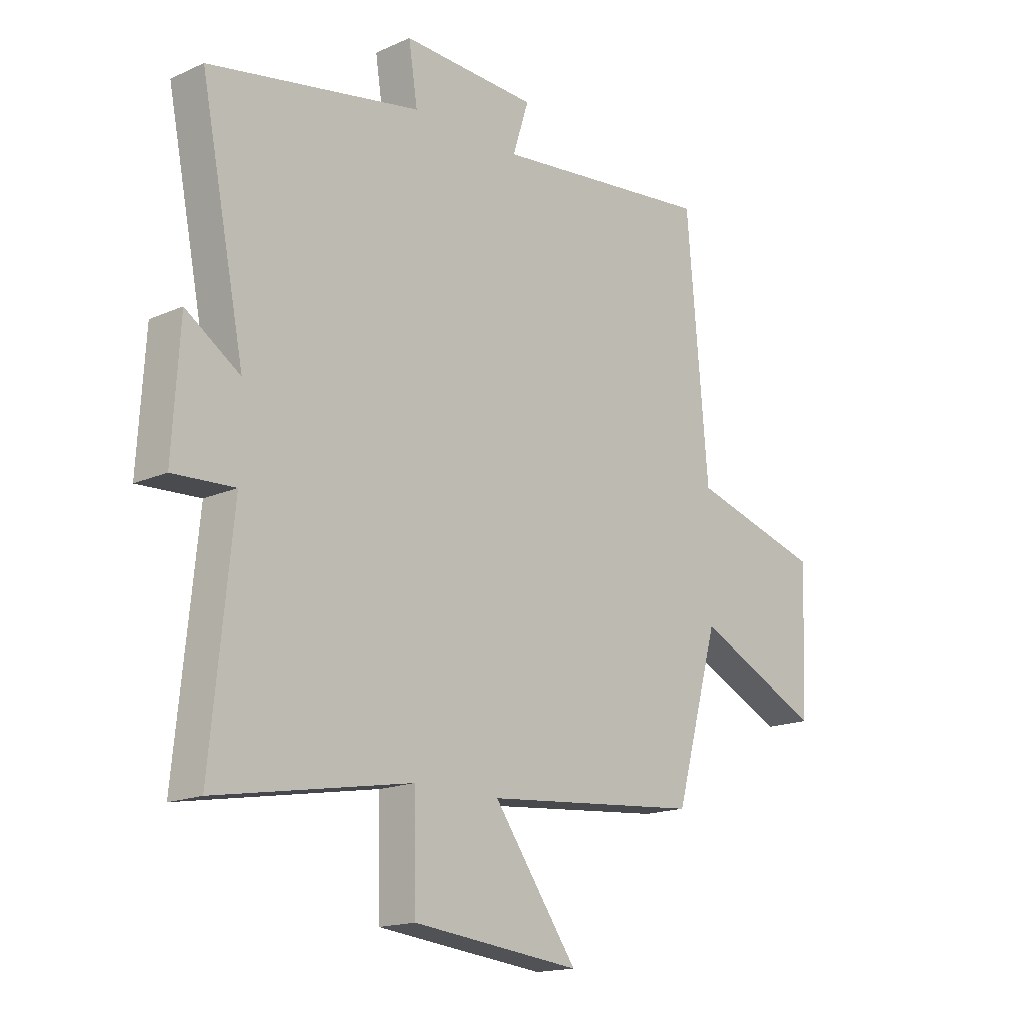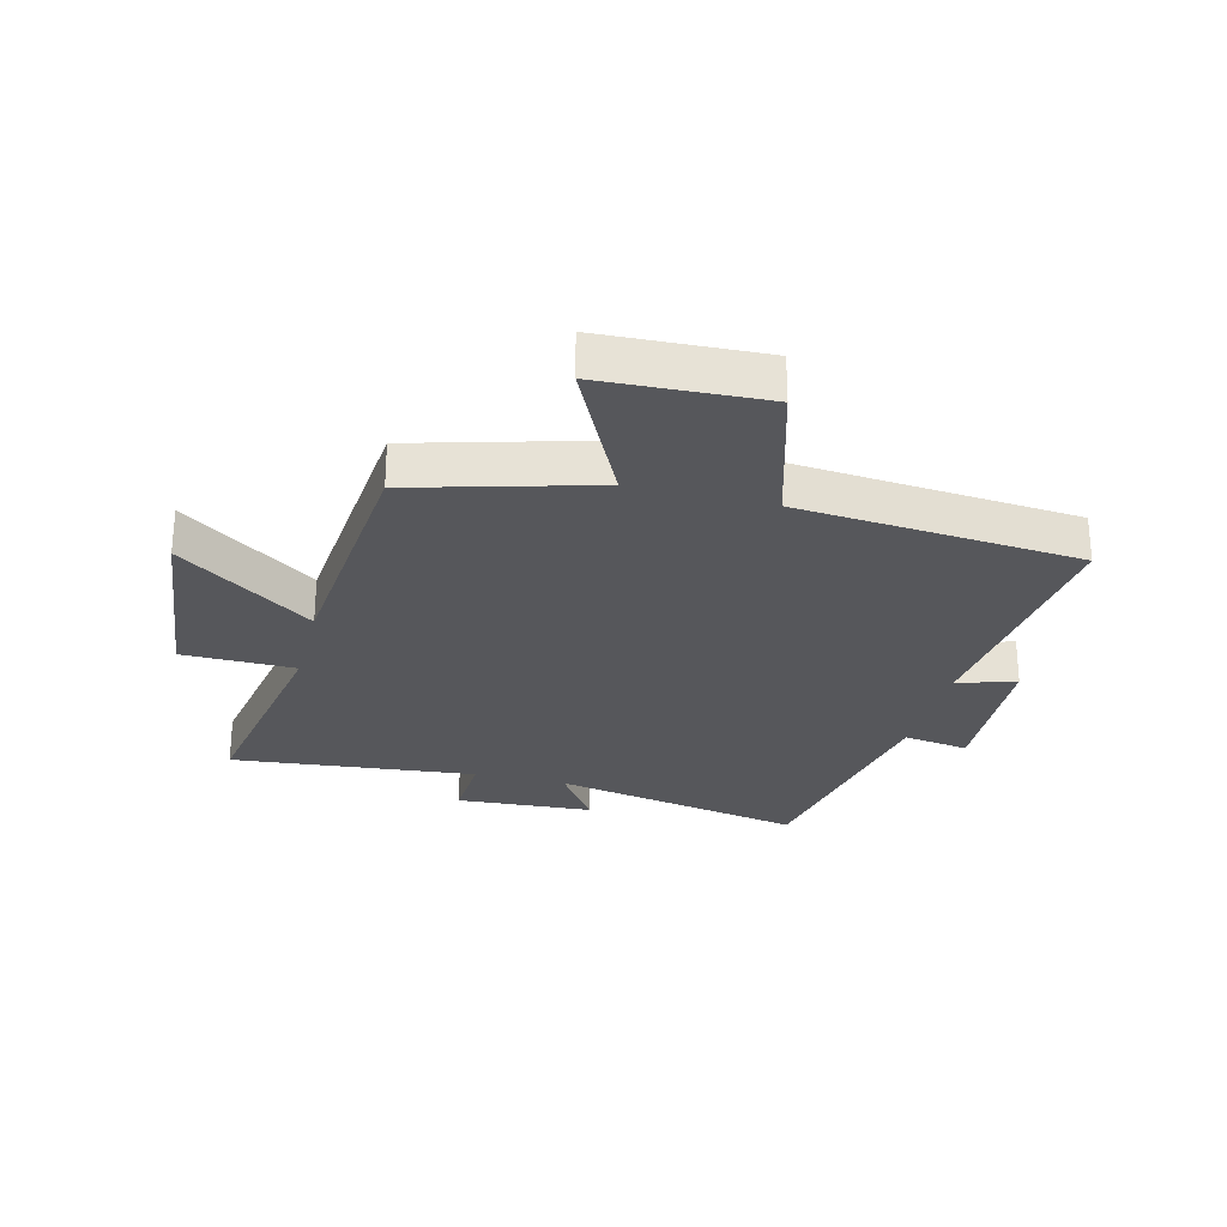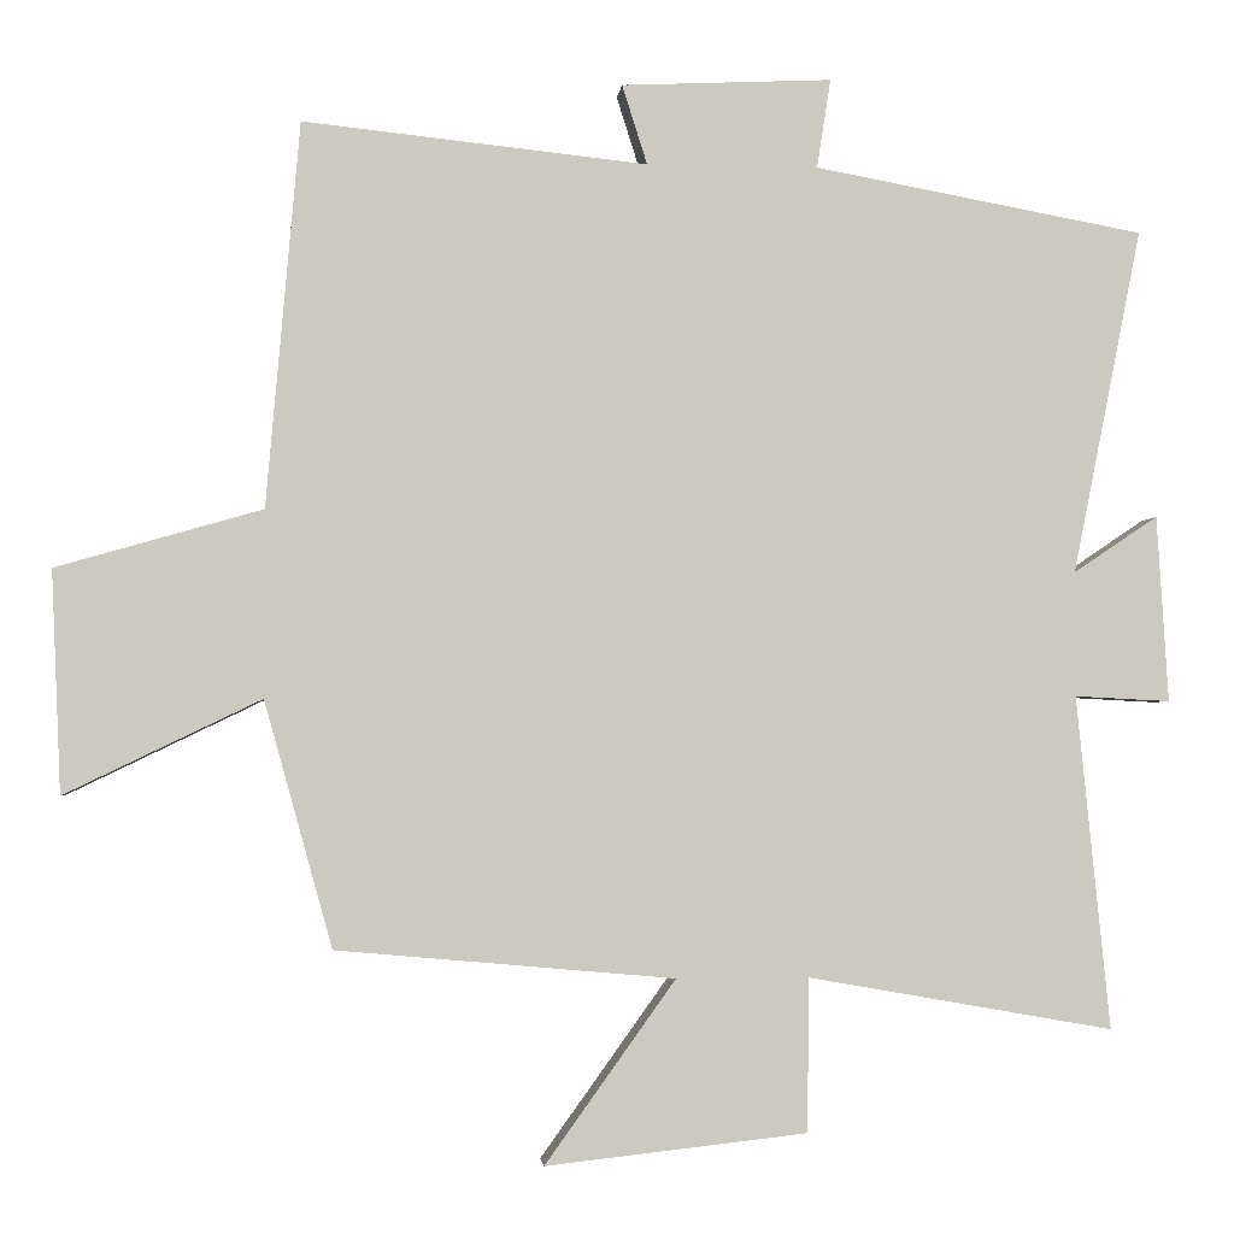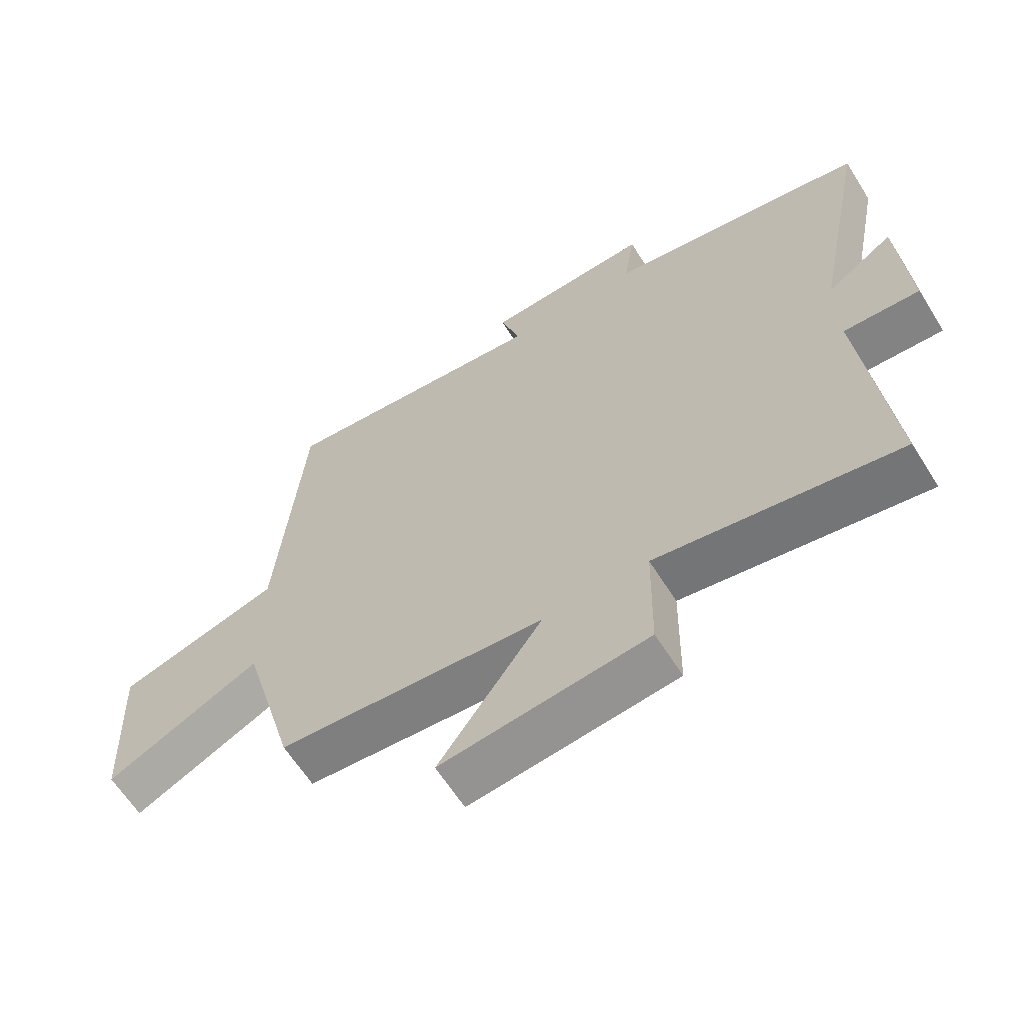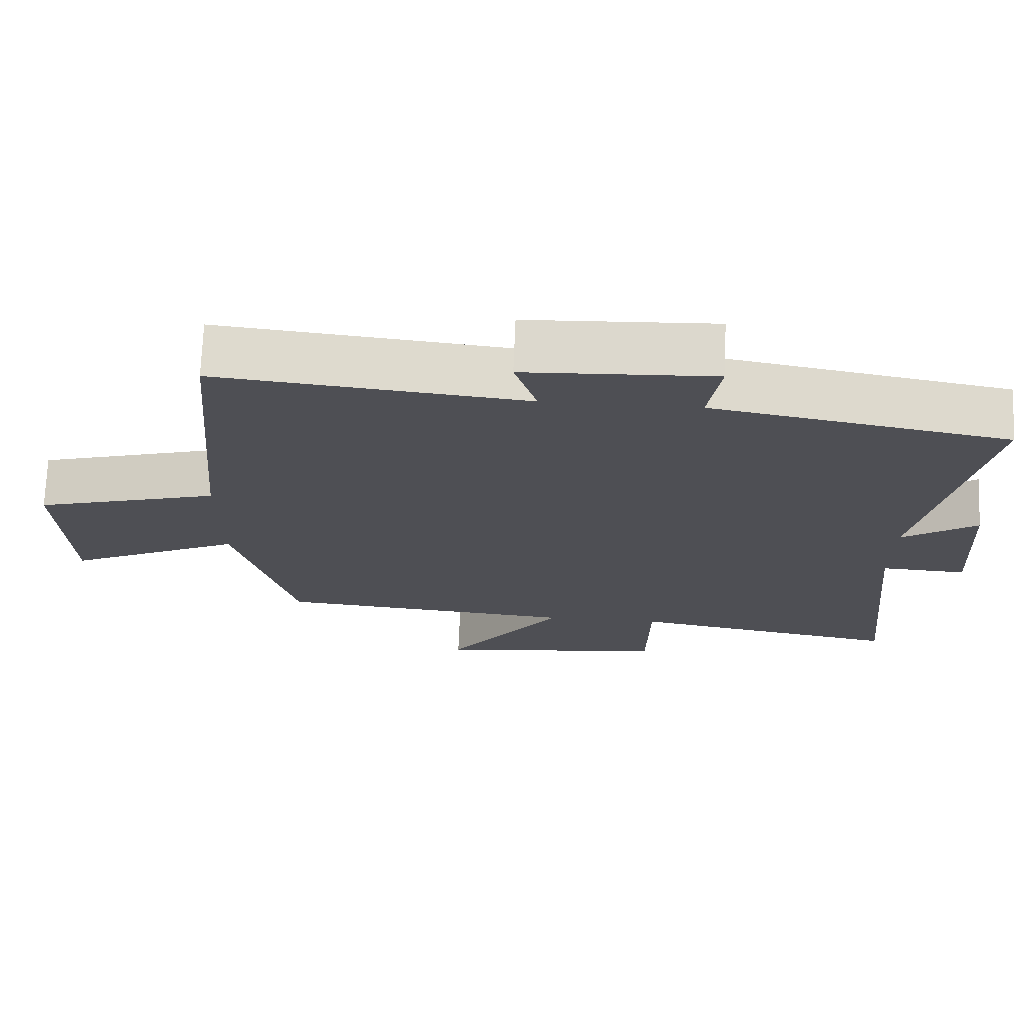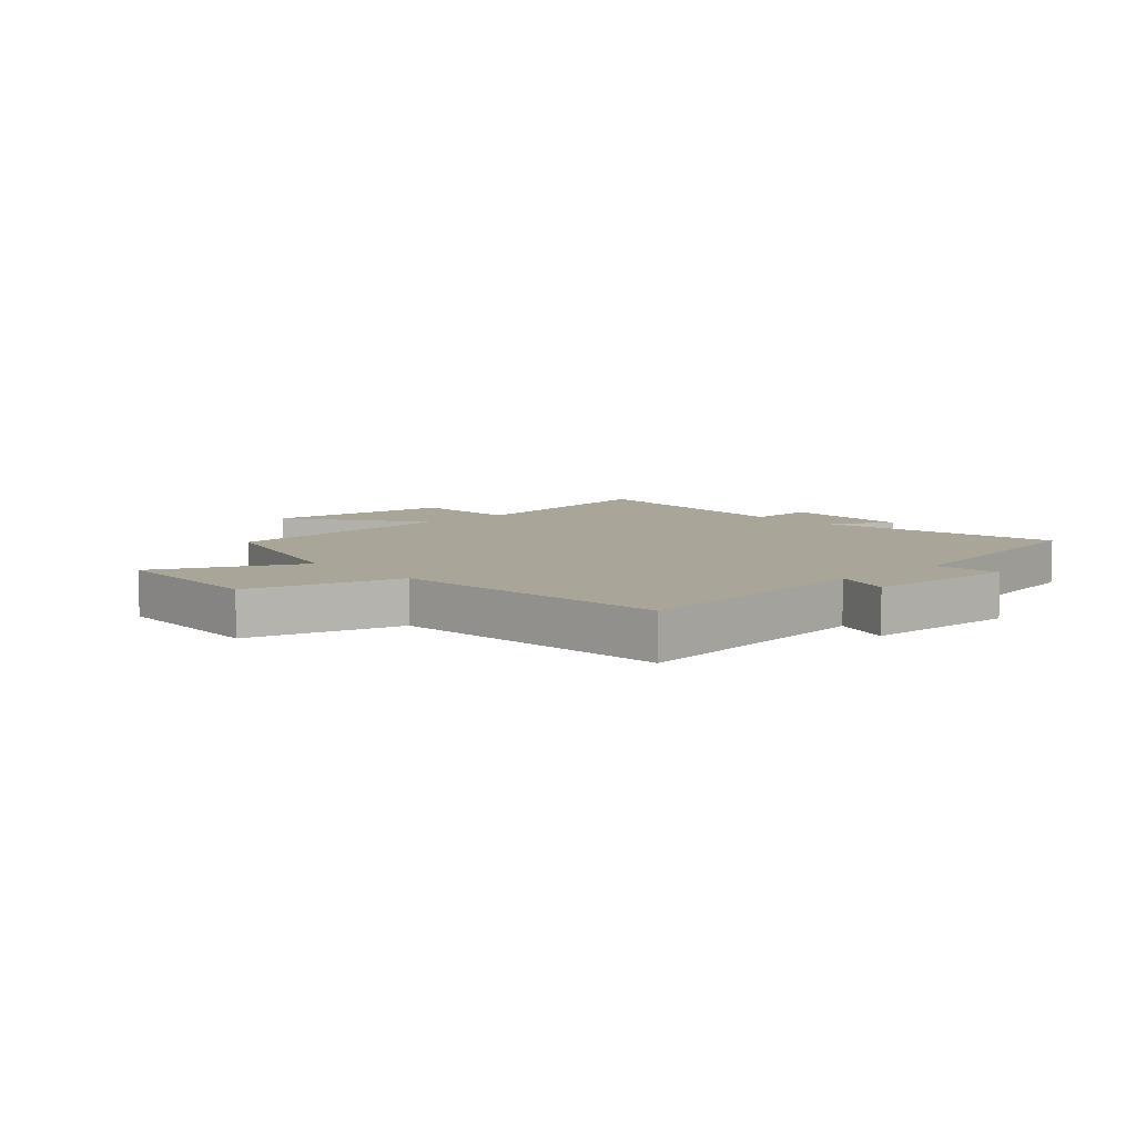
<metadata>
{"format":"obj","ext":"obj","renderer":"f3d","projection":"perspective","resolution":1024,"background":"white","views":[{"elev":-16.4,"azim":132.5,"up":"+Z"},{"elev":-27.3,"azim":-104.2,"up":"+Y"},{"elev":-2.7,"azim":-5.4,"up":"+Z"},{"elev":-63.0,"azim":32.2,"up":"+Z"},{"elev":71.7,"azim":2.3,"up":"+Z"},{"elev":7.4,"azim":-42.5,"up":"+Y"}]}
</metadata>
<code>
v 0.541 0.07 -0.566
v 0.165 0.07 -0.5
v 0.162 0.07 -0.689
v -0.16 0.07 -0.725
v 0.001 0.07 -0.5
v -0.416 0.07 -0.463
v -0.5 0.07 -0.16
v -0.742 0.07 -0.277
v -0.754 0.07 -0.003
v -0.5 0.07 0.07
v -0.459 0.07 0.545
v -0.034 0.07 0.5
v -0.065 0.07 0.598
v 0.195 0.07 0.61
v 0.178 0.07 0.5
v 0.585 0.07 0.425
v 0.5 0.07 -0.001
v 0.604 0.07 0.069
v 0.618 0.07 -0.161
v 0.5 0.07 -0.155
v 0.541 0 -0.566
v 0.165 0 -0.5
v 0.162 0 -0.689
v -0.16 0 -0.725
v 0.001 0 -0.5
v -0.416 0 -0.463
v -0.5 0 -0.16
v -0.742 0 -0.277
v -0.754 0 -0.003
v -0.5 0 0.07
v -0.459 0 0.545
v -0.034 0 0.5
v -0.065 0 0.598
v 0.195 0 0.61
v 0.178 0 0.5
v 0.585 0 0.425
v 0.5 0 -0.001
v 0.604 0 0.069
v 0.618 0 -0.161
v 0.5 0 -0.155
f 17 18 19 20
f 15 16 17
f 15 17 20
f 12 13 14 15
f 20 1 2
f 15 20 2
f 12 15 2
f 10 11 12 2
f 7 8 9 10
f 7 10 2
f 6 7 2
f 5 6 2
f 2 3 4 5
f 40 39 38 37
f 37 36 35
f 40 37 35
f 35 34 33 32
f 22 21 40
f 22 40 35
f 22 35 32
f 22 32 31 30
f 30 29 28 27
f 22 30 27
f 22 27 26
f 22 26 25
f 25 24 23 22
f 1 21 22 2
f 2 22 23 3
f 3 23 24 4
f 4 24 25 5
f 5 25 26 6
f 6 26 27 7
f 7 27 28 8
f 8 28 29 9
f 9 29 30 10
f 10 30 31 11
f 11 31 32 12
f 12 32 33 13
f 13 33 34 14
f 14 34 35 15
f 15 35 36 16
f 16 36 37 17
f 17 37 38 18
f 18 38 39 19
f 19 39 40 20
f 20 40 21 1

</code>
